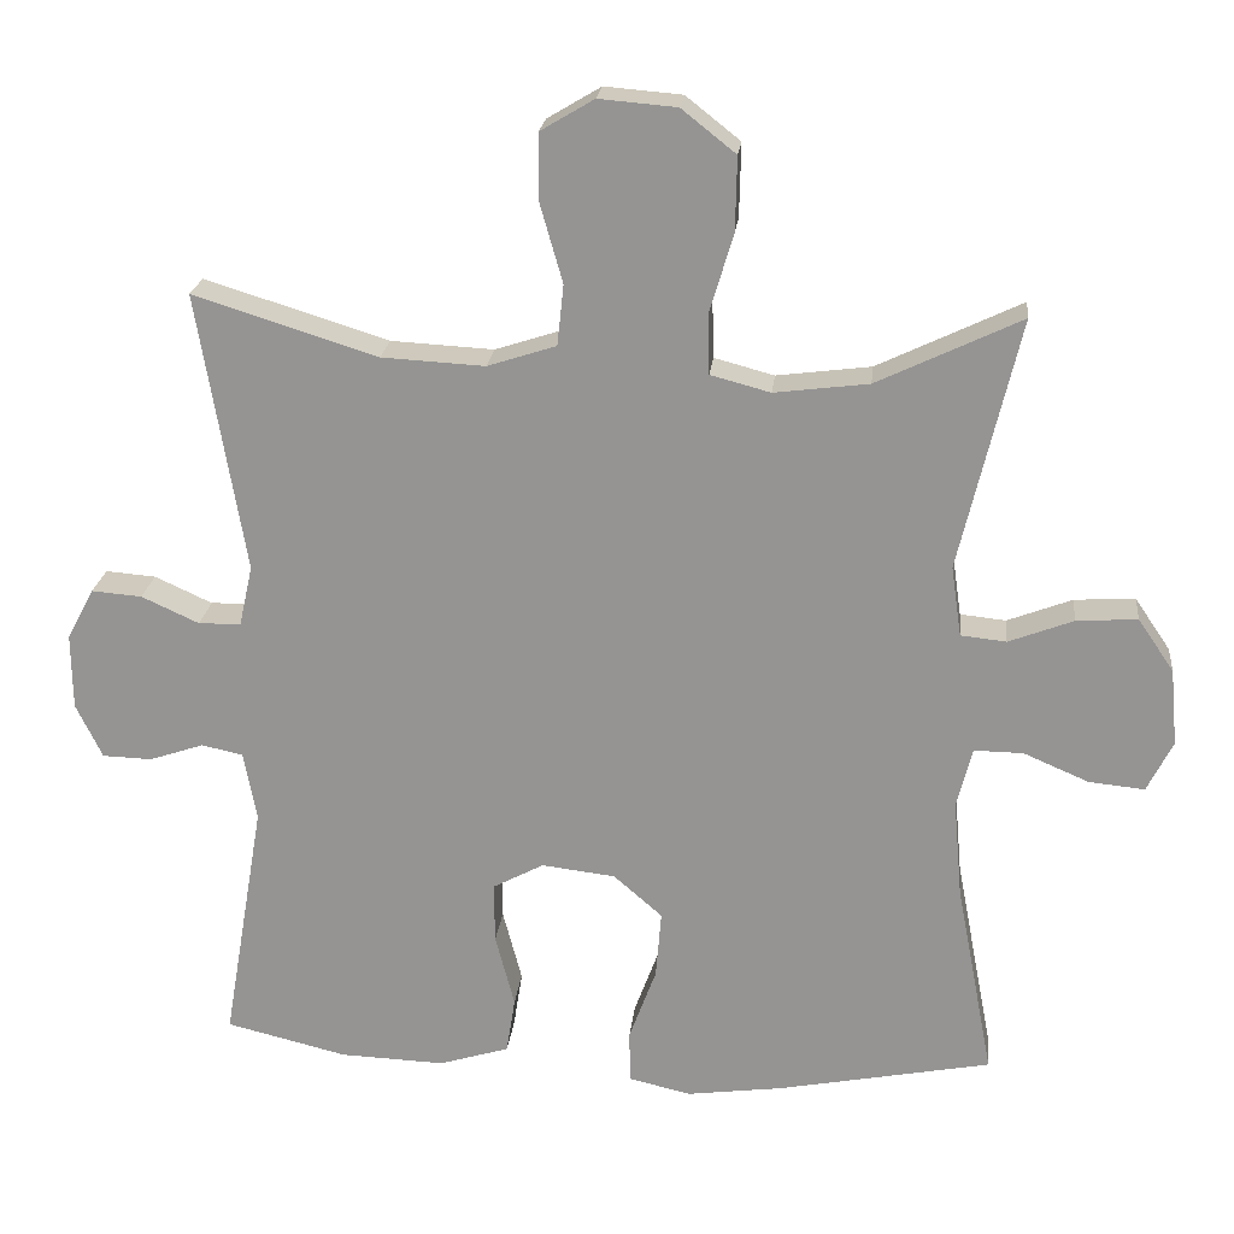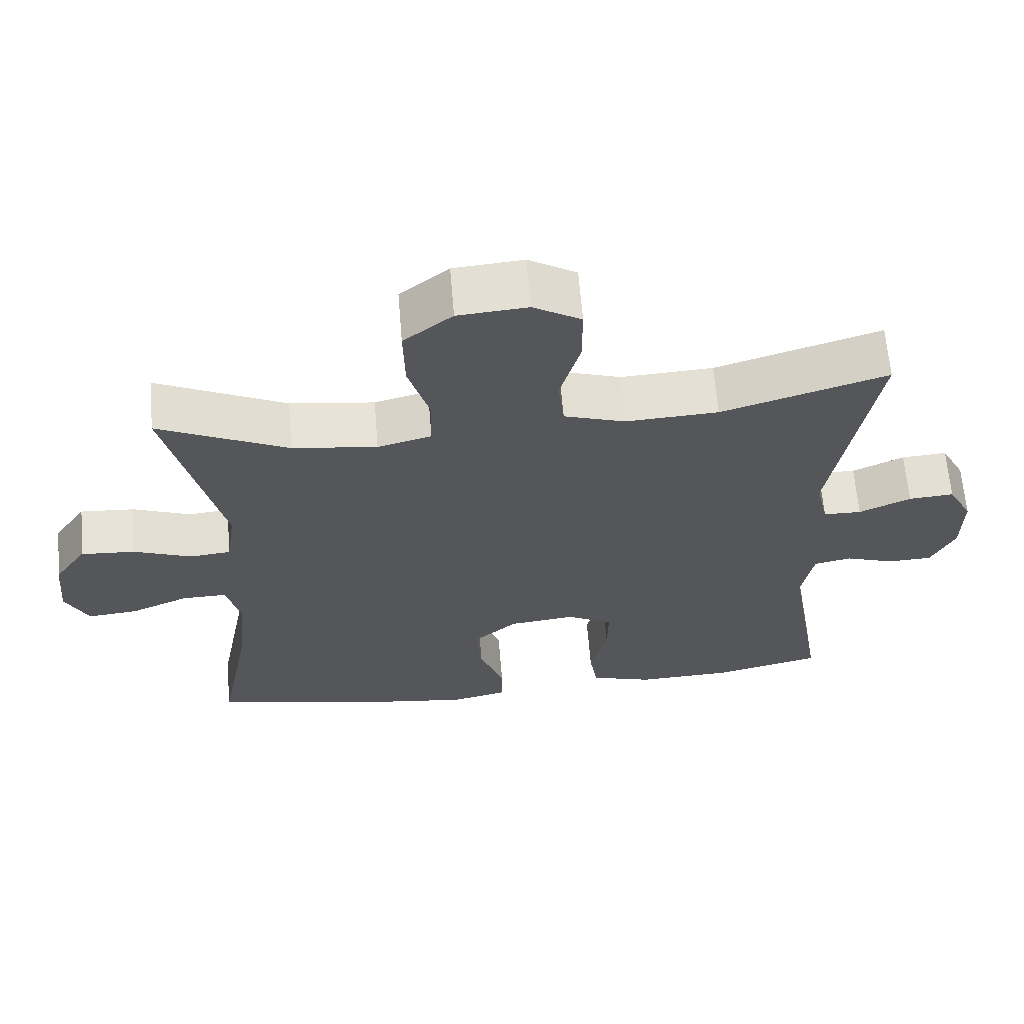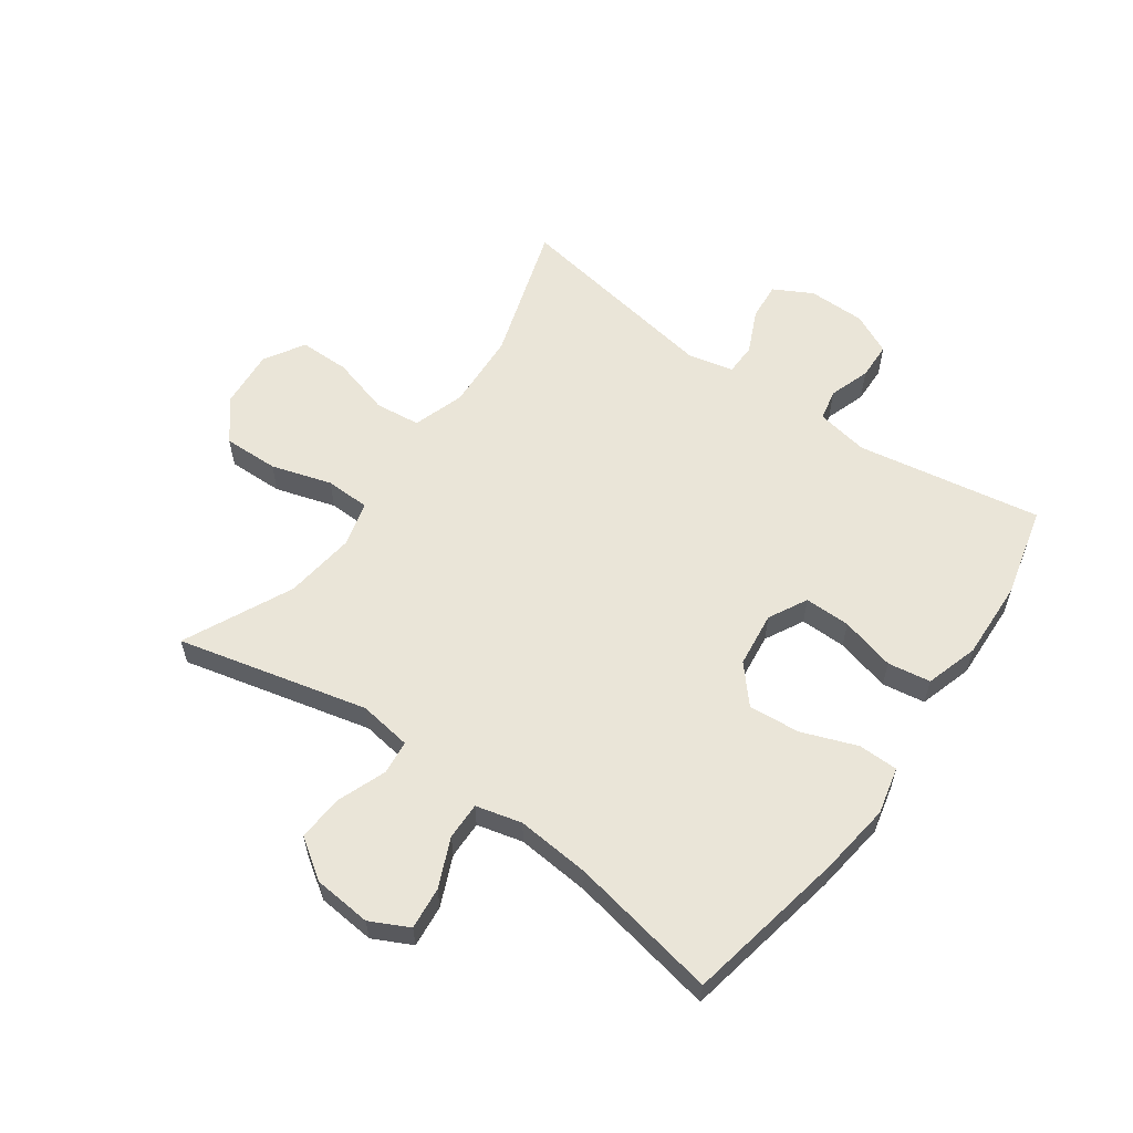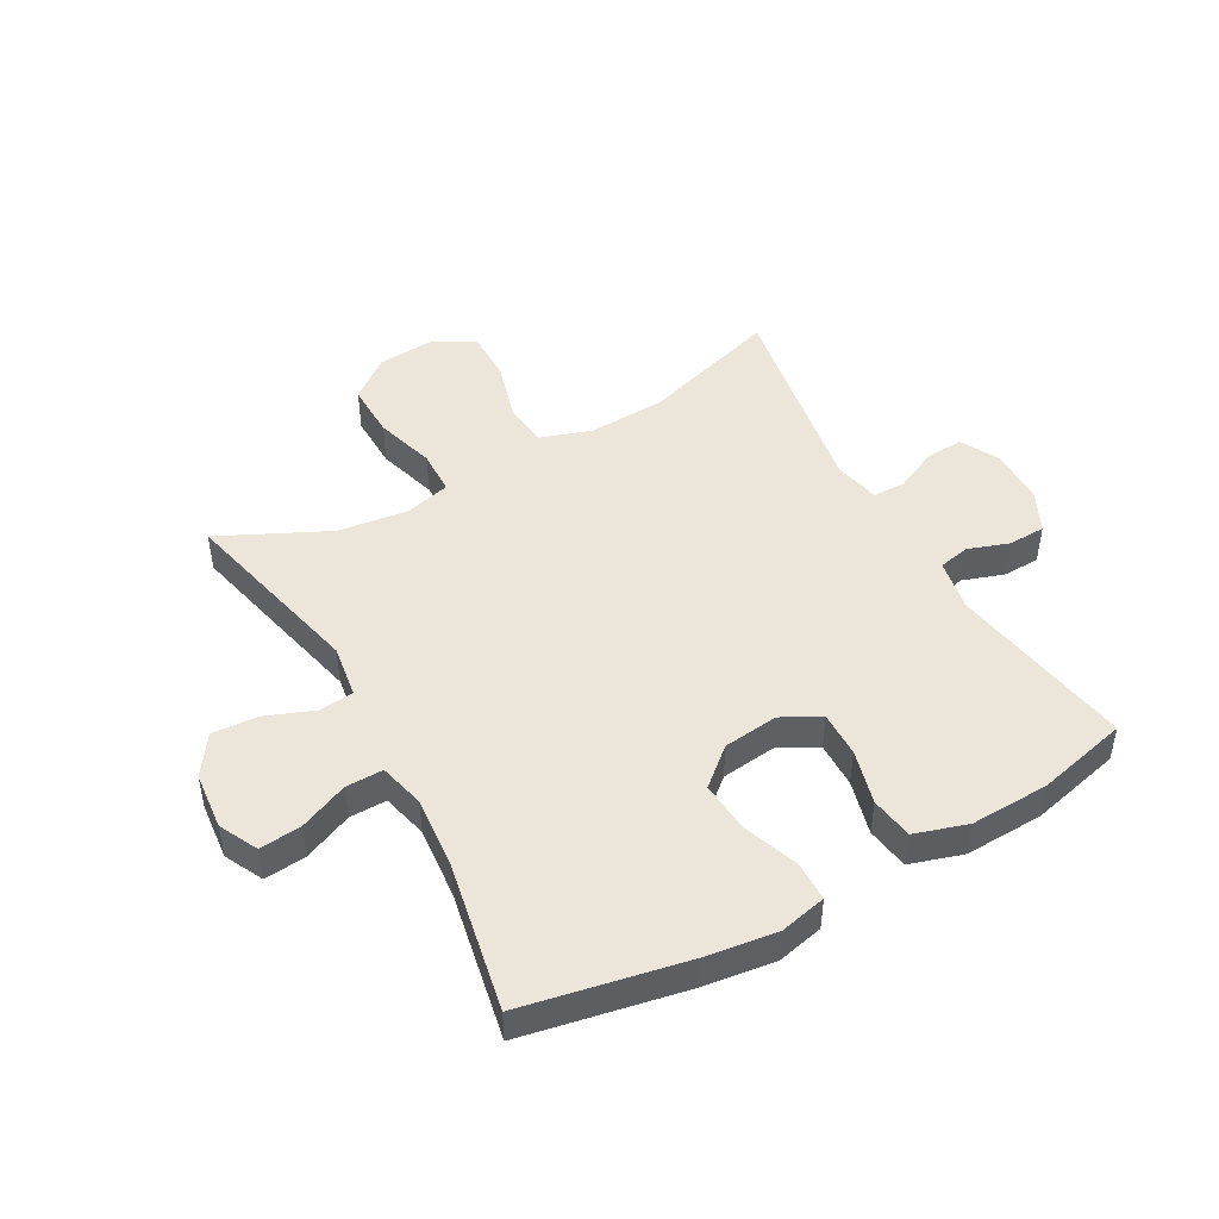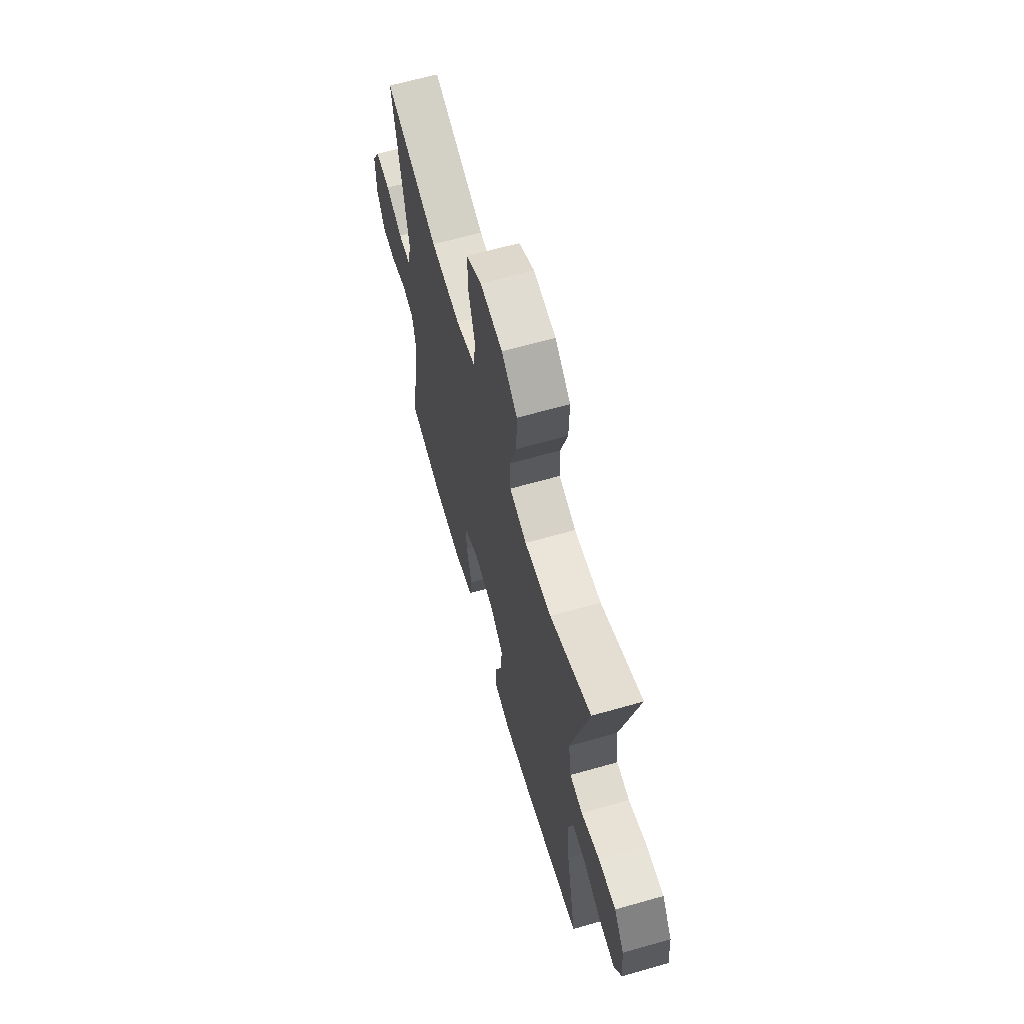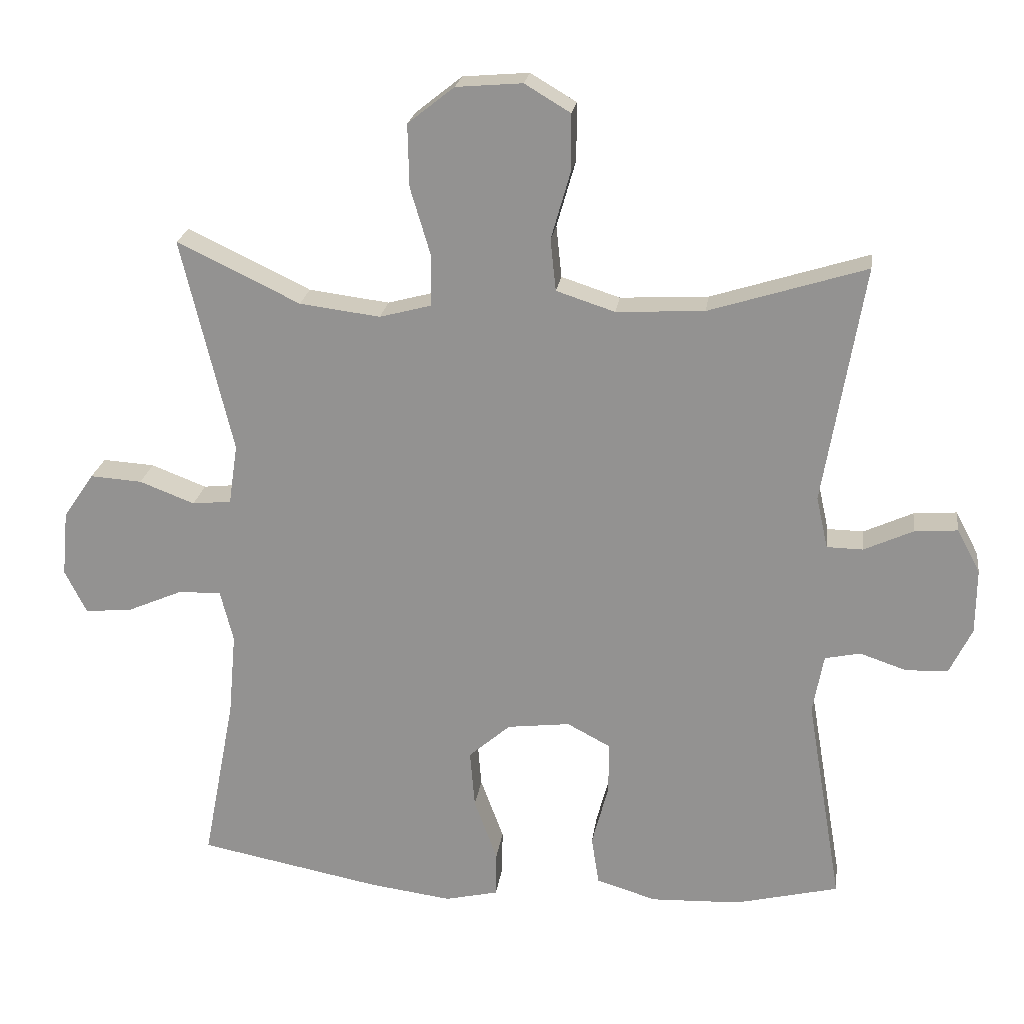
<metadata>
{"format":"obj","ext":"obj","renderer":"f3d","projection":"perspective","resolution":1024,"background":"white","views":[{"elev":21.8,"azim":6.0,"up":"+Z"},{"elev":64.1,"azim":175.3,"up":"+Z"},{"elev":58.8,"azim":125.3,"up":"+Y"},{"elev":47.1,"azim":151.0,"up":"+Y"},{"elev":64.9,"azim":74.0,"up":"+Z"},{"elev":22.1,"azim":-172.2,"up":"+Z"}]}
</metadata>
<code>
v 0.5 0.07 0.5
v 0.425 0.07 0.185
v 0.438 0.07 0.097
v 0.495 0.07 0.091
v 0.576 0.07 0.122
v 0.652 0.07 0.127
v 0.697 0.07 0.061
v 0.706 0.07 -0.035
v 0.674 0.07 -0.099
v 0.604 0.07 -0.092
v 0.523 0.07 -0.057
v 0.461 0.07 -0.056
v 0.442 0.07 -0.132
v 0.453 0.07 -0.254
v 0.5 0.07 -0.5
v 0.232 0.07 -0.552
v 0.112 0.07 -0.568
v 0.034 0.07 -0.55
v 0.033 0.07 -0.484
v 0.067 0.07 -0.392
v 0.074 0.07 -0.307
v 0.013 0.07 -0.254
v -0.079 0.07 -0.243
v -0.143 0.07 -0.277
v -0.142 0.07 -0.353
v -0.118 0.07 -0.444
v -0.129 0.07 -0.515
v -0.217 0.07 -0.542
v -0.348 0.07 -0.537
v -0.5 0.07 -0.5
v -0.448 0.07 -0.193
v -0.464 0.07 -0.106
v -0.516 0.07 -0.095
v -0.584 0.07 -0.118
v -0.646 0.07 -0.116
v -0.679 0.07 -0.048
v -0.68 0.07 0.047
v -0.646 0.07 0.111
v -0.583 0.07 0.106
v -0.511 0.07 0.073
v -0.458 0.07 0.074
v -0.441 0.07 0.15
v -0.5 0.07 0.5
v -0.27 0.07 0.428
v -0.141 0.07 0.421
v -0.055 0.07 0.449
v -0.047 0.07 0.525
v -0.075 0.07 0.623
v -0.075 0.07 0.707
v -0.008 0.07 0.747
v 0.089 0.07 0.739
v 0.157 0.07 0.685
v 0.155 0.07 0.593
v 0.125 0.07 0.493
v 0.127 0.07 0.419
v 0.202 0.07 0.399
v 0.32 0.07 0.414
v 0.5 0 0.5
v 0.425 0 0.185
v 0.438 0 0.097
v 0.495 0 0.091
v 0.576 0 0.122
v 0.652 0 0.127
v 0.697 0 0.061
v 0.706 0 -0.035
v 0.674 0 -0.099
v 0.604 0 -0.092
v 0.523 0 -0.057
v 0.461 0 -0.056
v 0.442 0 -0.132
v 0.453 0 -0.254
v 0.5 0 -0.5
v 0.232 0 -0.552
v 0.112 0 -0.568
v 0.034 0 -0.55
v 0.033 0 -0.484
v 0.067 0 -0.392
v 0.074 0 -0.307
v 0.013 0 -0.254
v -0.079 0 -0.243
v -0.143 0 -0.277
v -0.142 0 -0.353
v -0.118 0 -0.444
v -0.129 0 -0.515
v -0.217 0 -0.542
v -0.348 0 -0.537
v -0.5 0 -0.5
v -0.448 0 -0.193
v -0.464 0 -0.106
v -0.516 0 -0.095
v -0.584 0 -0.118
v -0.646 0 -0.116
v -0.679 0 -0.048
v -0.68 0 0.047
v -0.646 0 0.111
v -0.583 0 0.106
v -0.511 0 0.073
v -0.458 0 0.074
v -0.441 0 0.15
v -0.5 0 0.5
v -0.27 0 0.428
v -0.141 0 0.421
v -0.055 0 0.449
v -0.047 0 0.525
v -0.075 0 0.623
v -0.075 0 0.707
v -0.008 0 0.747
v 0.089 0 0.739
v 0.157 0 0.685
v 0.155 0 0.593
v 0.125 0 0.493
v 0.127 0 0.419
v 0.202 0 0.399
v 0.32 0 0.414
f 52 53 54
f 51 52 54
f 50 51 54
f 49 50 54
f 48 49 54
f 47 48 54
f 46 47 54 55
f 45 46 55 56
f 42 43 44
f 44 45 56
f 42 44 56
f 41 42 56
f 38 39 40
f 37 38 40
f 36 37 40
f 35 36 40
f 34 35 40
f 33 34 40
f 32 33 40 41
f 41 56 57
f 32 41 57
f 31 32 57
f 29 30 31
f 28 29 31
f 27 28 31
f 26 27 31
f 25 26 31
f 18 19 20
f 17 18 20
f 16 17 20
f 15 16 20
f 14 15 20
f 13 14 20 21
f 12 13 21 22
f 9 10 11
f 8 9 11
f 7 8 11
f 6 7 11
f 5 6 11
f 4 5 11
f 3 4 11 12
f 31 57 1 2
f 24 25 31
f 31 2 3
f 24 31 3
f 23 24 3
f 3 12 22 23
f 111 110 109
f 111 109 108
f 111 108 107
f 111 107 106
f 111 106 105
f 111 105 104
f 112 111 104 103
f 113 112 103 102
f 101 100 99
f 113 102 101
f 113 101 99
f 113 99 98
f 97 96 95
f 97 95 94
f 97 94 93
f 97 93 92
f 97 92 91
f 97 91 90
f 98 97 90 89
f 114 113 98
f 114 98 89
f 114 89 88
f 88 87 86
f 88 86 85
f 88 85 84
f 88 84 83
f 88 83 82
f 77 76 75
f 77 75 74
f 77 74 73
f 77 73 72
f 77 72 71
f 78 77 71 70
f 79 78 70 69
f 68 67 66
f 68 66 65
f 68 65 64
f 68 64 63
f 68 63 62
f 68 62 61
f 69 68 61 60
f 59 58 114 88
f 88 82 81
f 60 59 88
f 60 88 81
f 60 81 80
f 80 79 69 60
f 1 58 59 2
f 2 59 60 3
f 3 60 61 4
f 4 61 62 5
f 5 62 63 6
f 6 63 64 7
f 7 64 65 8
f 8 65 66 9
f 9 66 67 10
f 10 67 68 11
f 11 68 69 12
f 12 69 70 13
f 13 70 71 14
f 14 71 72 15
f 15 72 73 16
f 16 73 74 17
f 17 74 75 18
f 18 75 76 19
f 19 76 77 20
f 20 77 78 21
f 21 78 79 22
f 22 79 80 23
f 23 80 81 24
f 24 81 82 25
f 25 82 83 26
f 26 83 84 27
f 27 84 85 28
f 28 85 86 29
f 29 86 87 30
f 30 87 88 31
f 31 88 89 32
f 32 89 90 33
f 33 90 91 34
f 34 91 92 35
f 35 92 93 36
f 36 93 94 37
f 37 94 95 38
f 38 95 96 39
f 39 96 97 40
f 40 97 98 41
f 41 98 99 42
f 42 99 100 43
f 43 100 101 44
f 44 101 102 45
f 45 102 103 46
f 46 103 104 47
f 47 104 105 48
f 48 105 106 49
f 49 106 107 50
f 50 107 108 51
f 51 108 109 52
f 52 109 110 53
f 53 110 111 54
f 54 111 112 55
f 55 112 113 56
f 56 113 114 57
f 57 114 58 1

</code>
